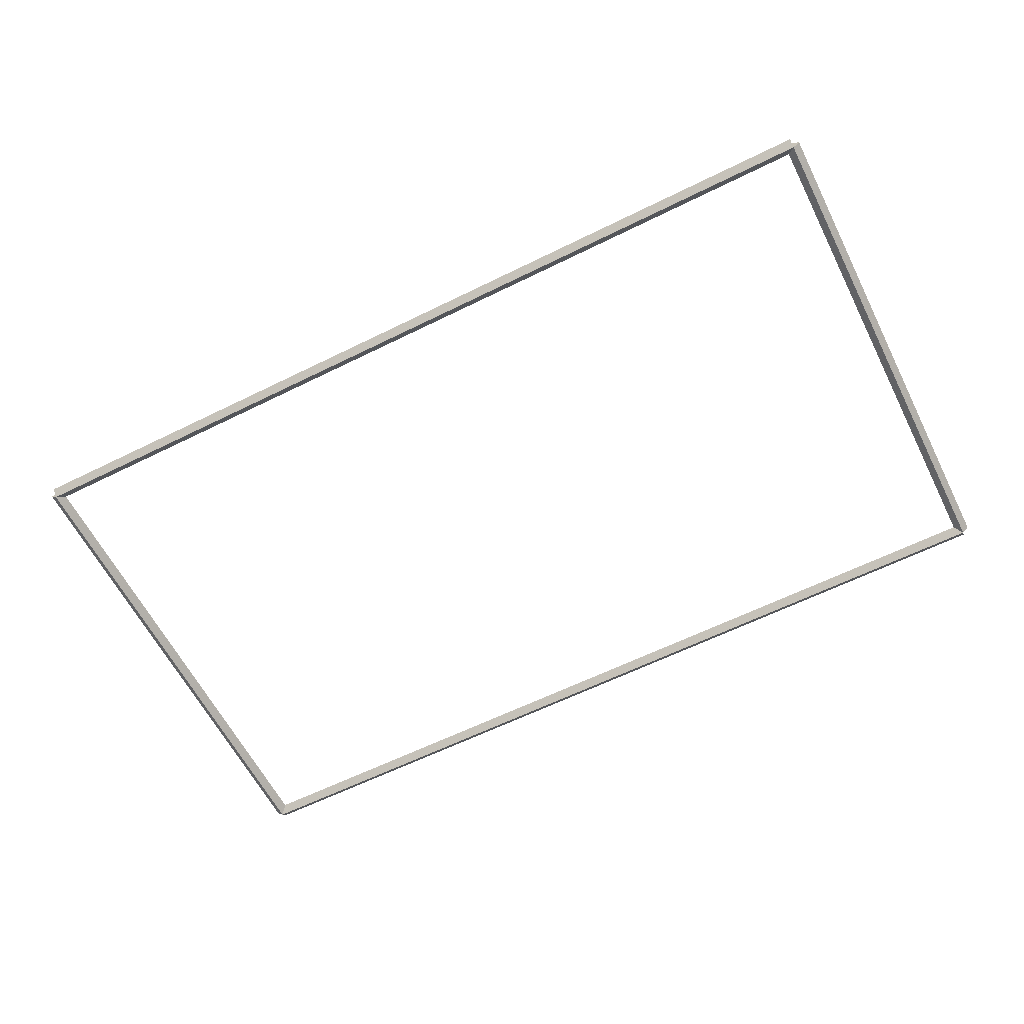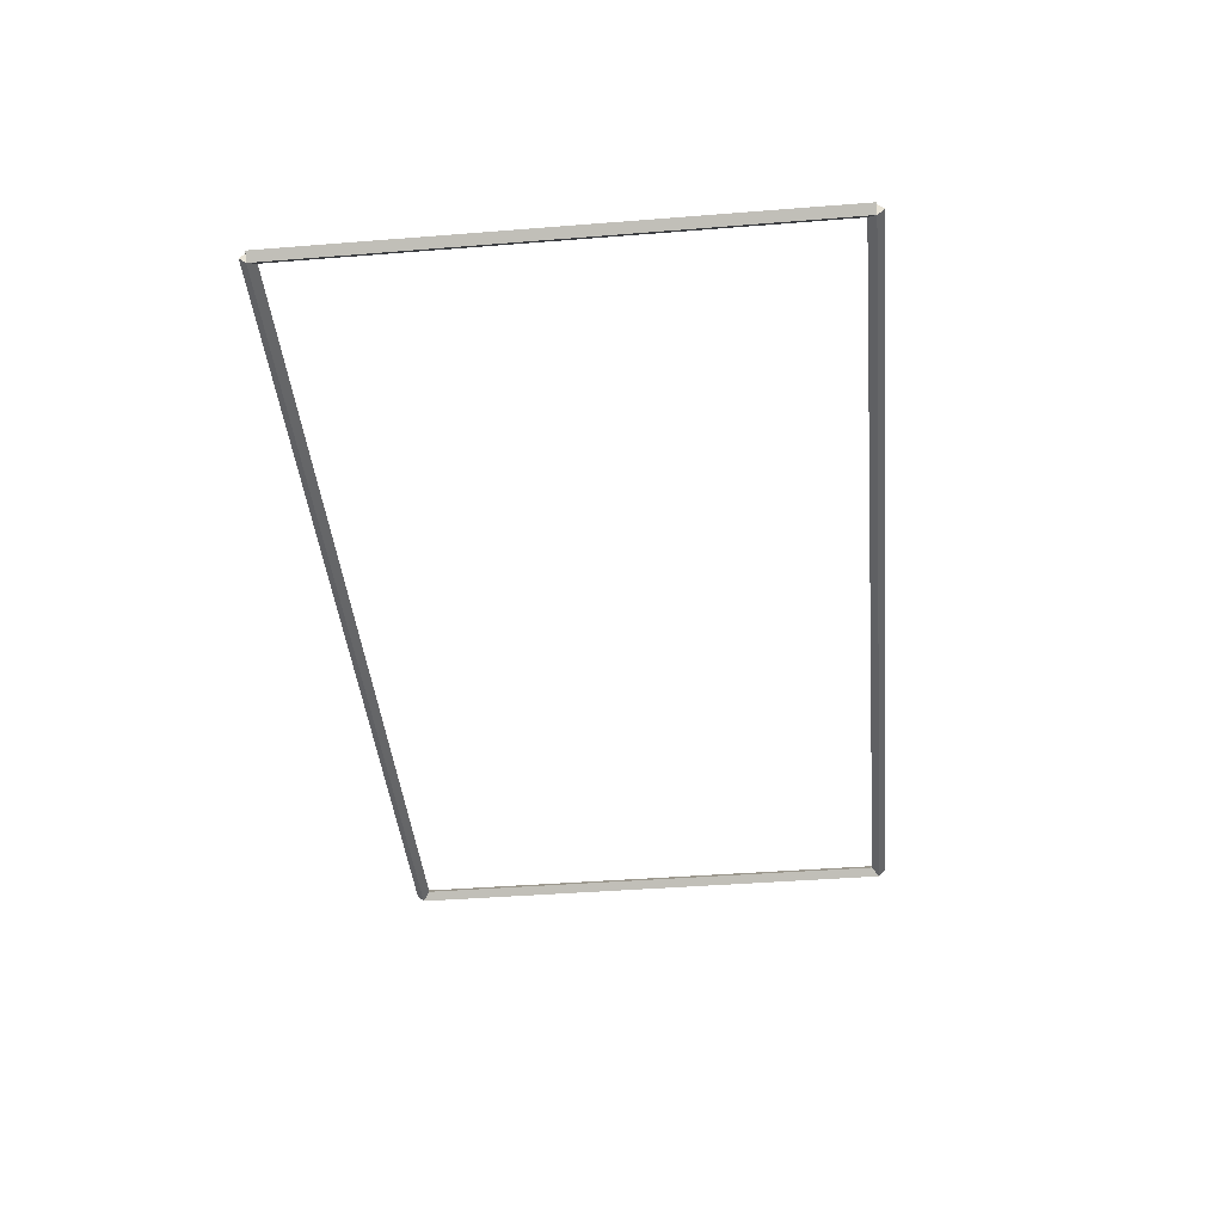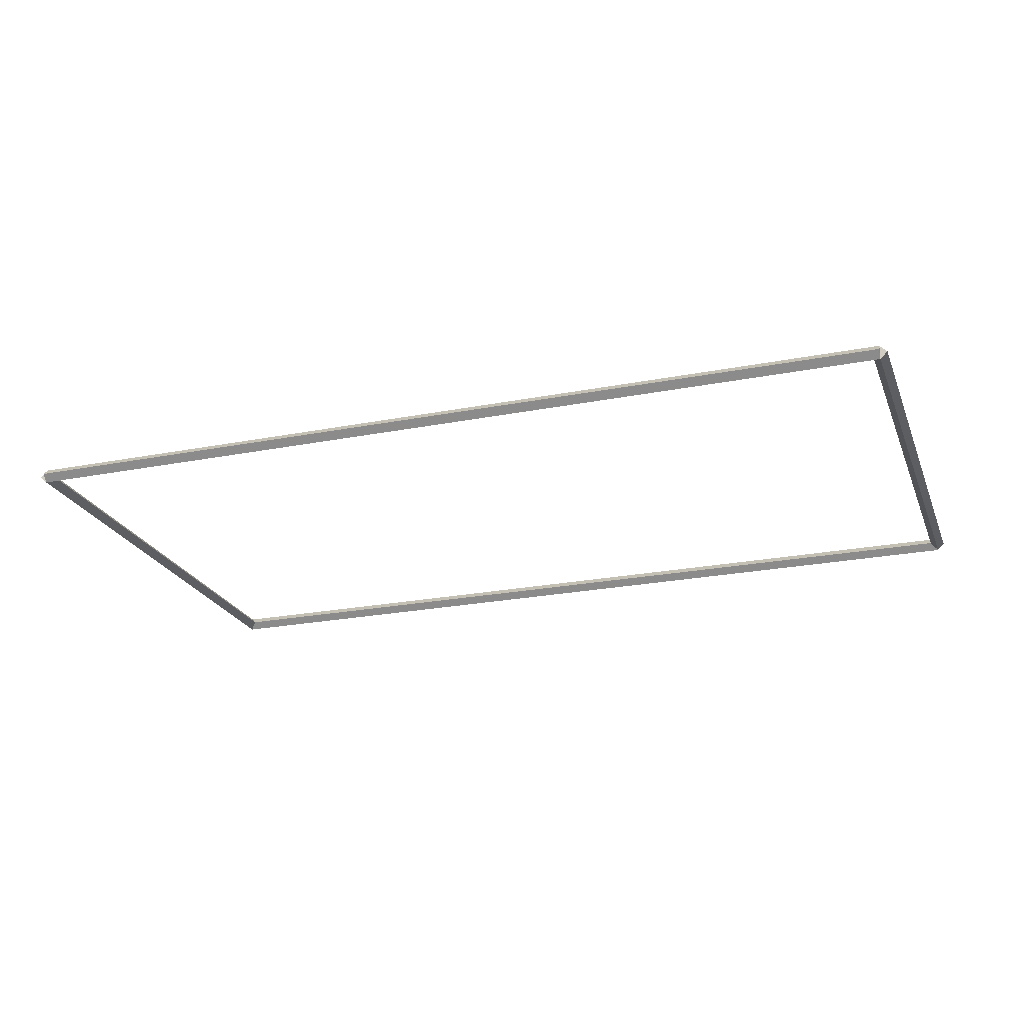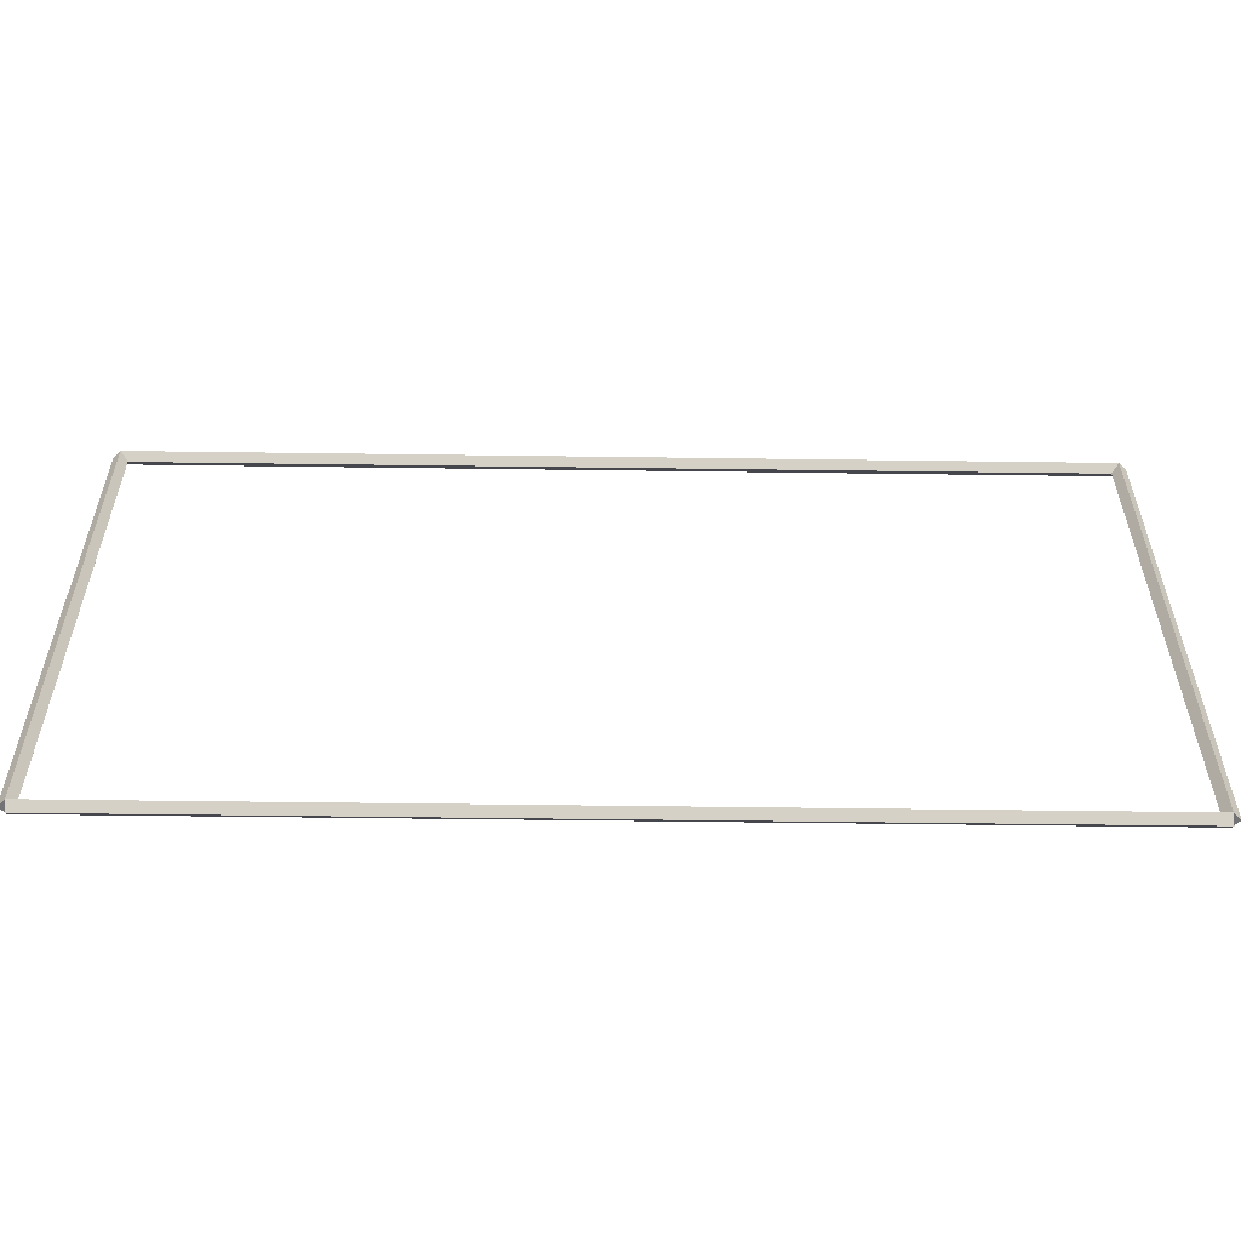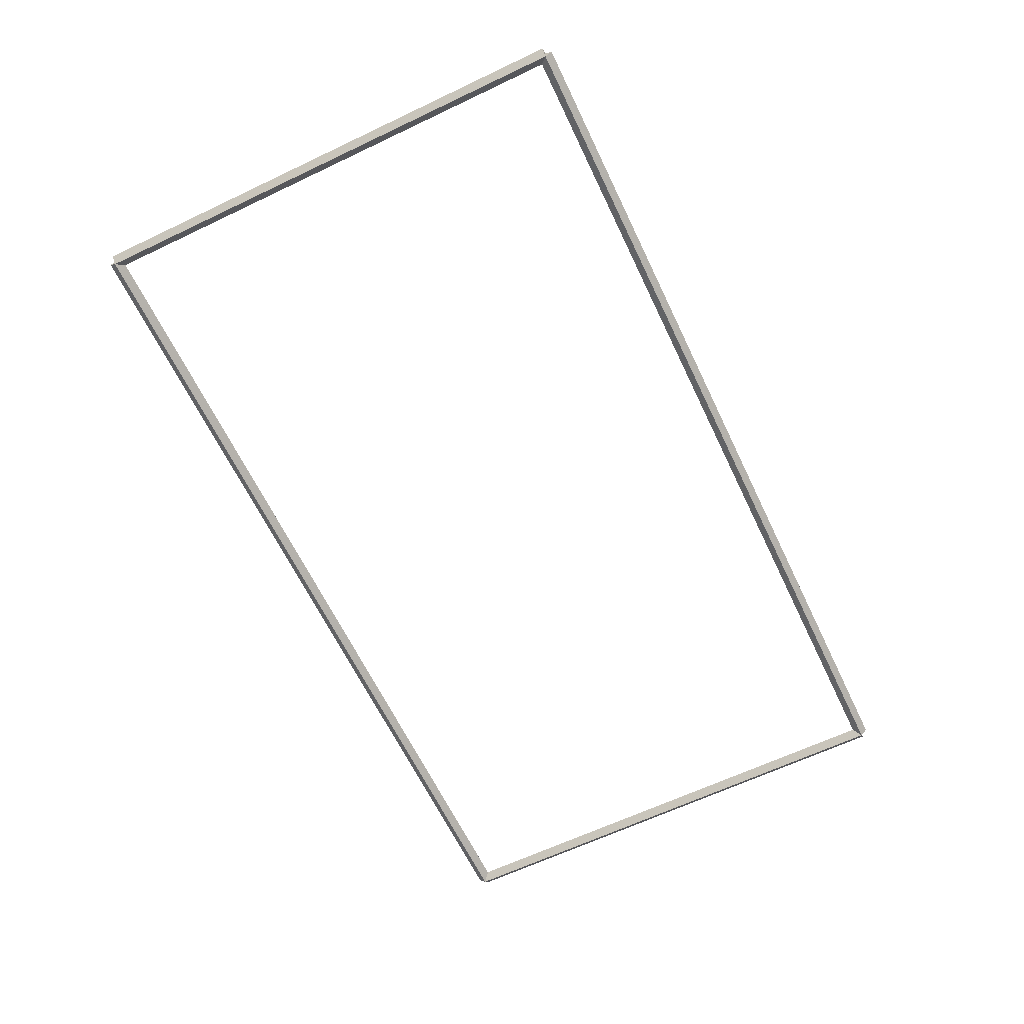
<metadata>
{"format":"obj","ext":"obj","renderer":"f3d","projection":"perspective","resolution":1024,"background":"white","views":[{"elev":-61.2,"azim":26.8,"up":"+Y"},{"elev":-42.4,"azim":-84.6,"up":"+Y"},{"elev":-23.2,"azim":18.4,"up":"+Y"},{"elev":-56.0,"azim":179.2,"up":"+Z"},{"elev":-64.2,"azim":115.6,"up":"+Y"}]}
</metadata>
<code>
g layer_boundary_0_20_20
v 12.8 44.8 7.144
v 12.7 44.9 7.144
v 12.6 44.8 7.144
v 12.7 44.7 7.144
v 12.8 44.8 0
v 12.7 44.9 0
v 12.6 44.8 0
v 12.7 44.7 0
f 1 2 3 4
f 6 2 1 5
f 5 1 4 8
f 6 5 8 7
f 8 4 3 7
f 7 3 2 6
g layer_boundary_0_20_20
v 0 44.9 7.144
v 0 44.8 7.044
v 0 44.7 7.144
v 0 44.8 7.244
v 12.7 44.9 7.144
v 12.7 44.8 7.044
v 12.7 44.7 7.144
v 12.7 44.8 7.244
f 9 10 11 12
f 14 10 9 13
f 13 9 12 16
f 14 13 16 15
f 16 12 11 15
f 15 11 10 14
g layer_boundary_0_20_20
v 0.1 44.8 0
v -1.034e-14 44.7 0
v -0.1 44.8 0
v 3.107e-14 44.9 0
v 0.1 44.8 7.144
v -1.034e-14 44.7 7.144
v -0.1 44.8 7.144
v 3.107e-14 44.9 7.144
f 17 18 19 20
f 22 18 17 21
f 21 17 20 24
f 22 21 24 23
f 24 20 19 23
f 23 19 18 22
g layer_boundary_0_20_20
v 12.7 44.9 -2.586e-21
v 12.7 44.8 0.1
v 12.7 44.7 -2.068e-14
v 12.7 44.8 -0.1
v 0 44.9 -2.586e-21
v 0 44.8 0.1
v 0 44.7 -2.068e-14
v 0 44.8 -0.1
f 25 26 27 28
f 30 26 25 29
f 29 25 28 32
f 30 29 32 31
f 32 28 27 31
f 31 27 26 30

</code>
